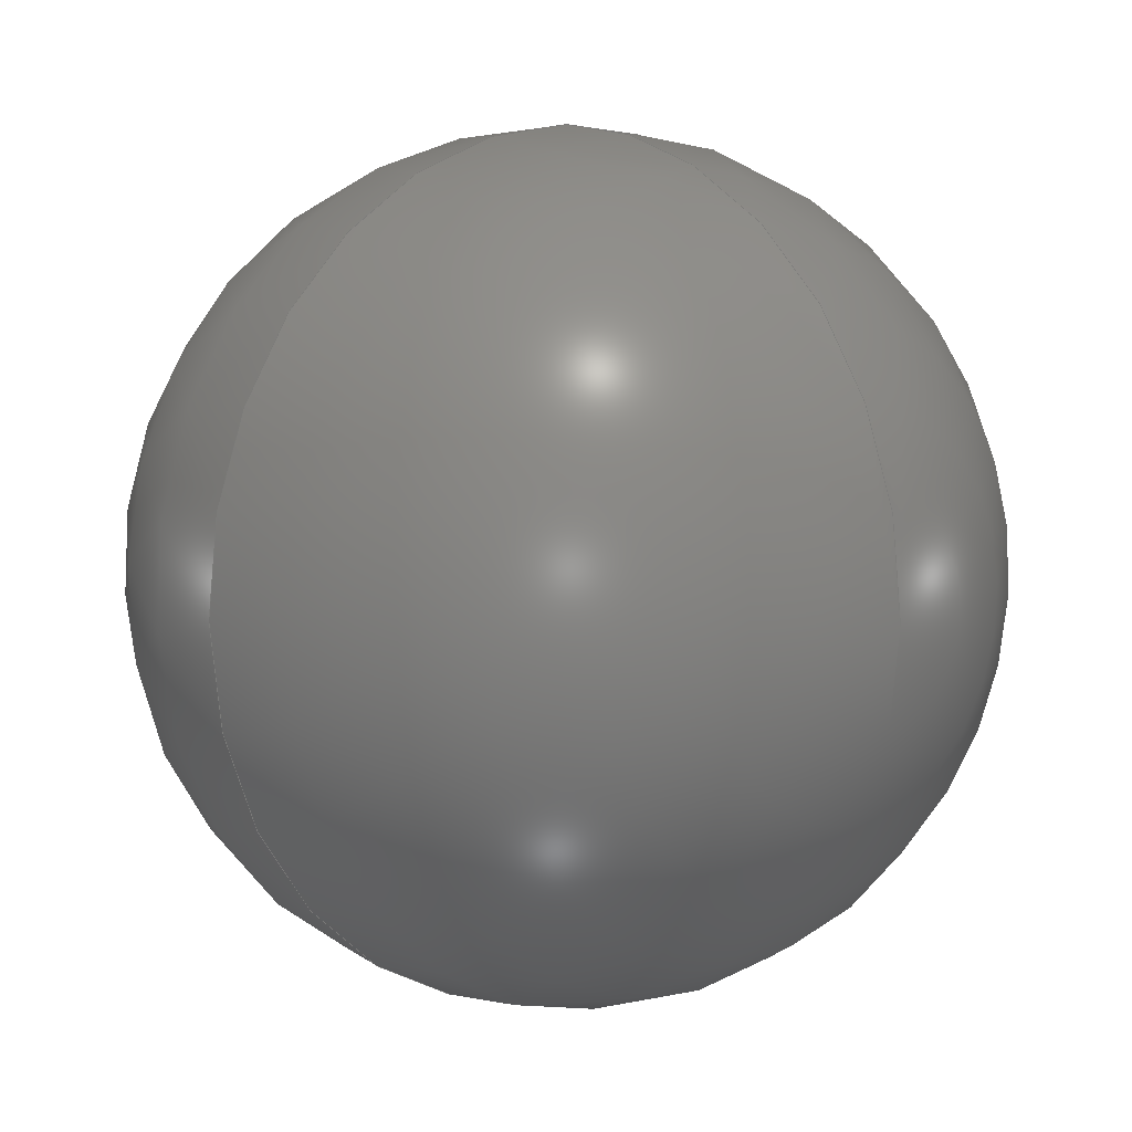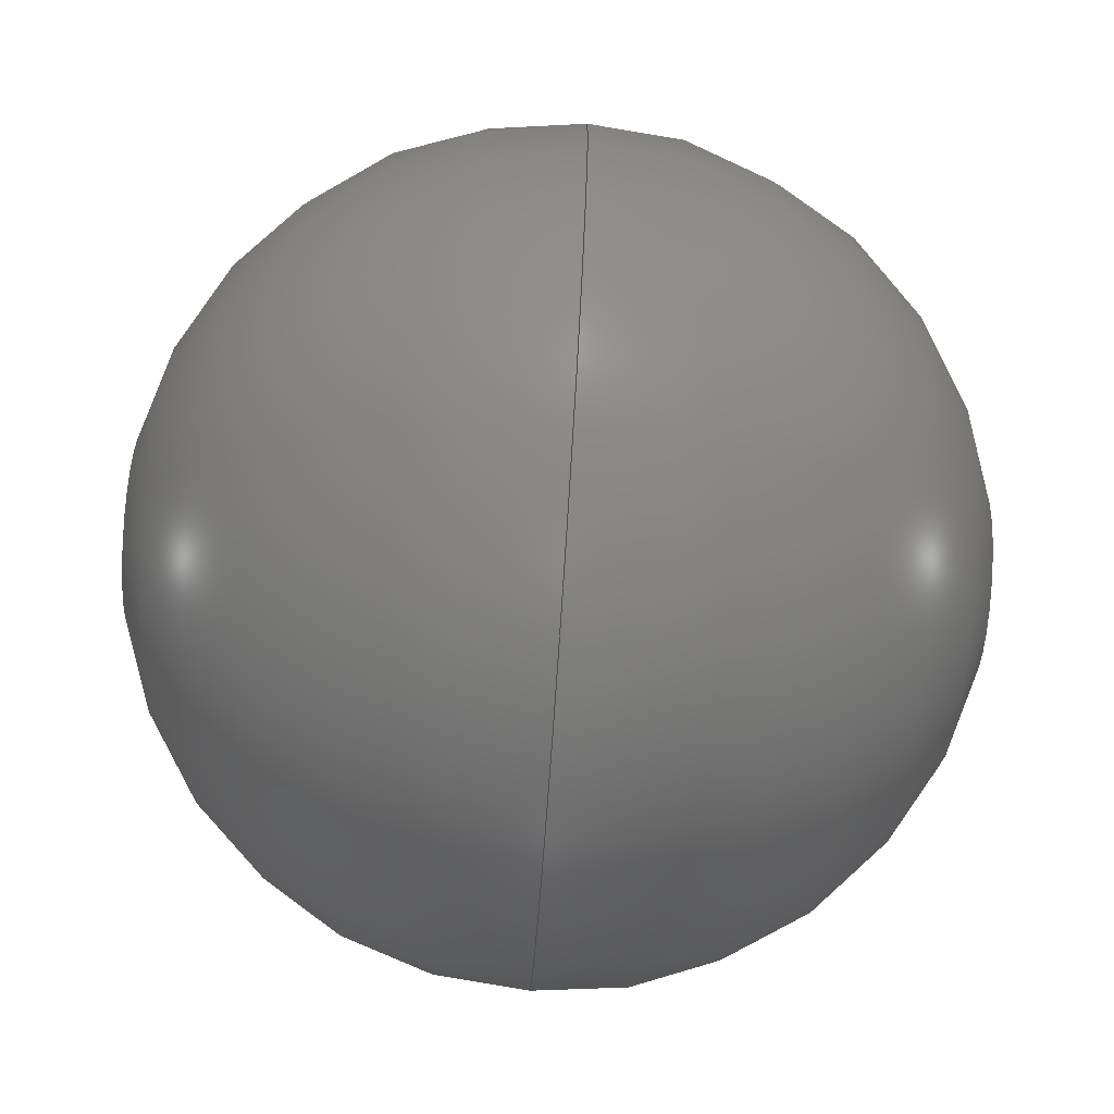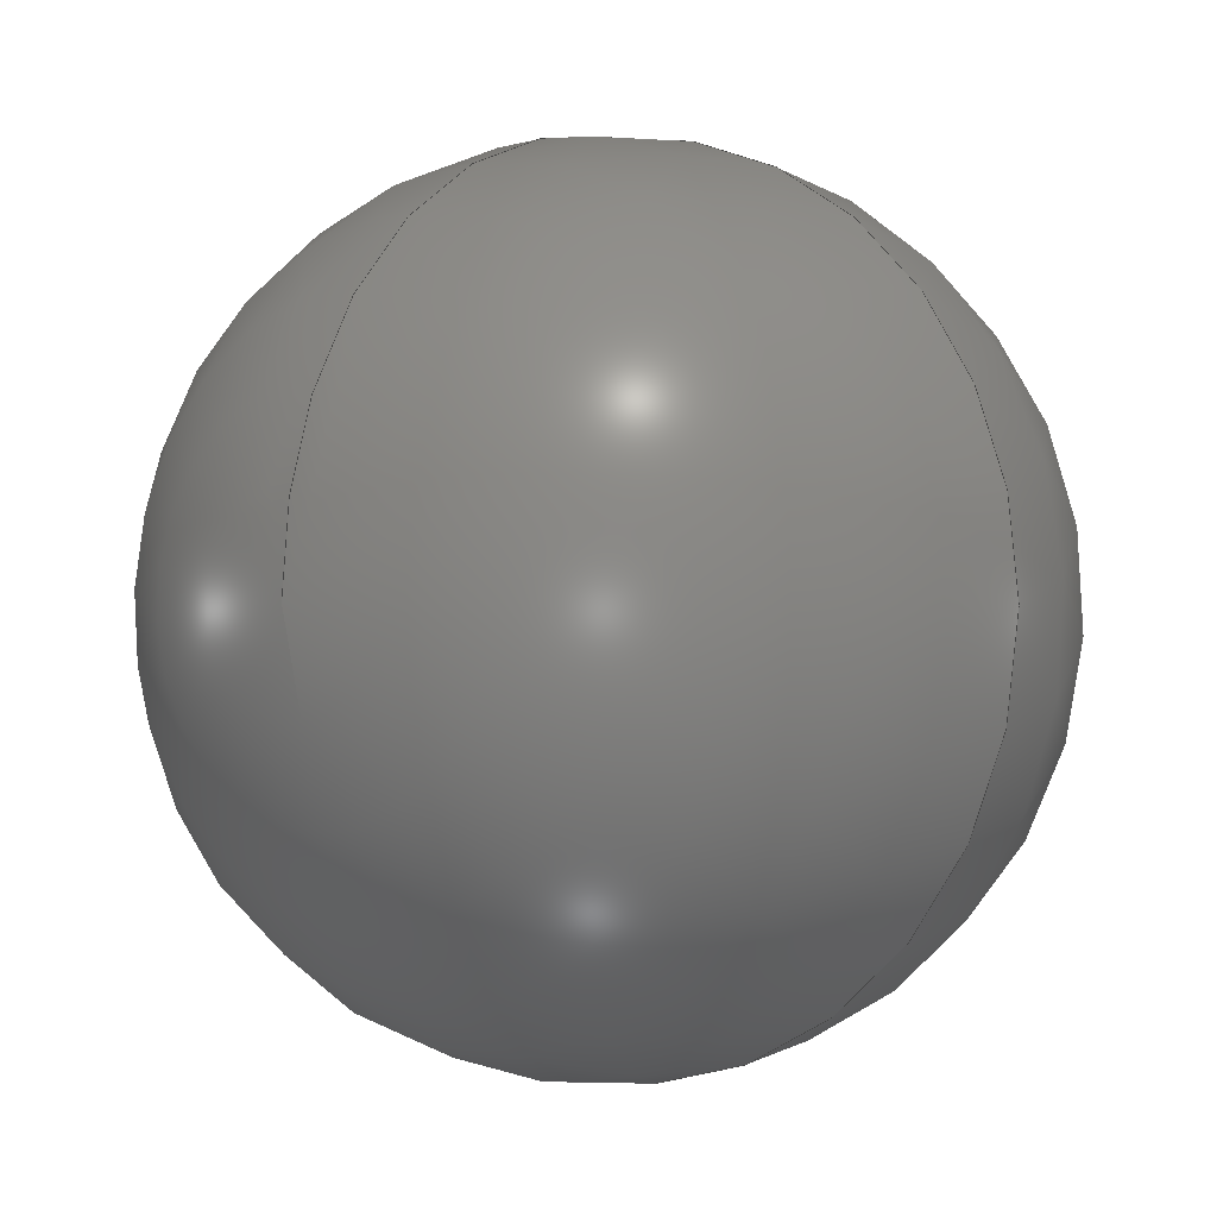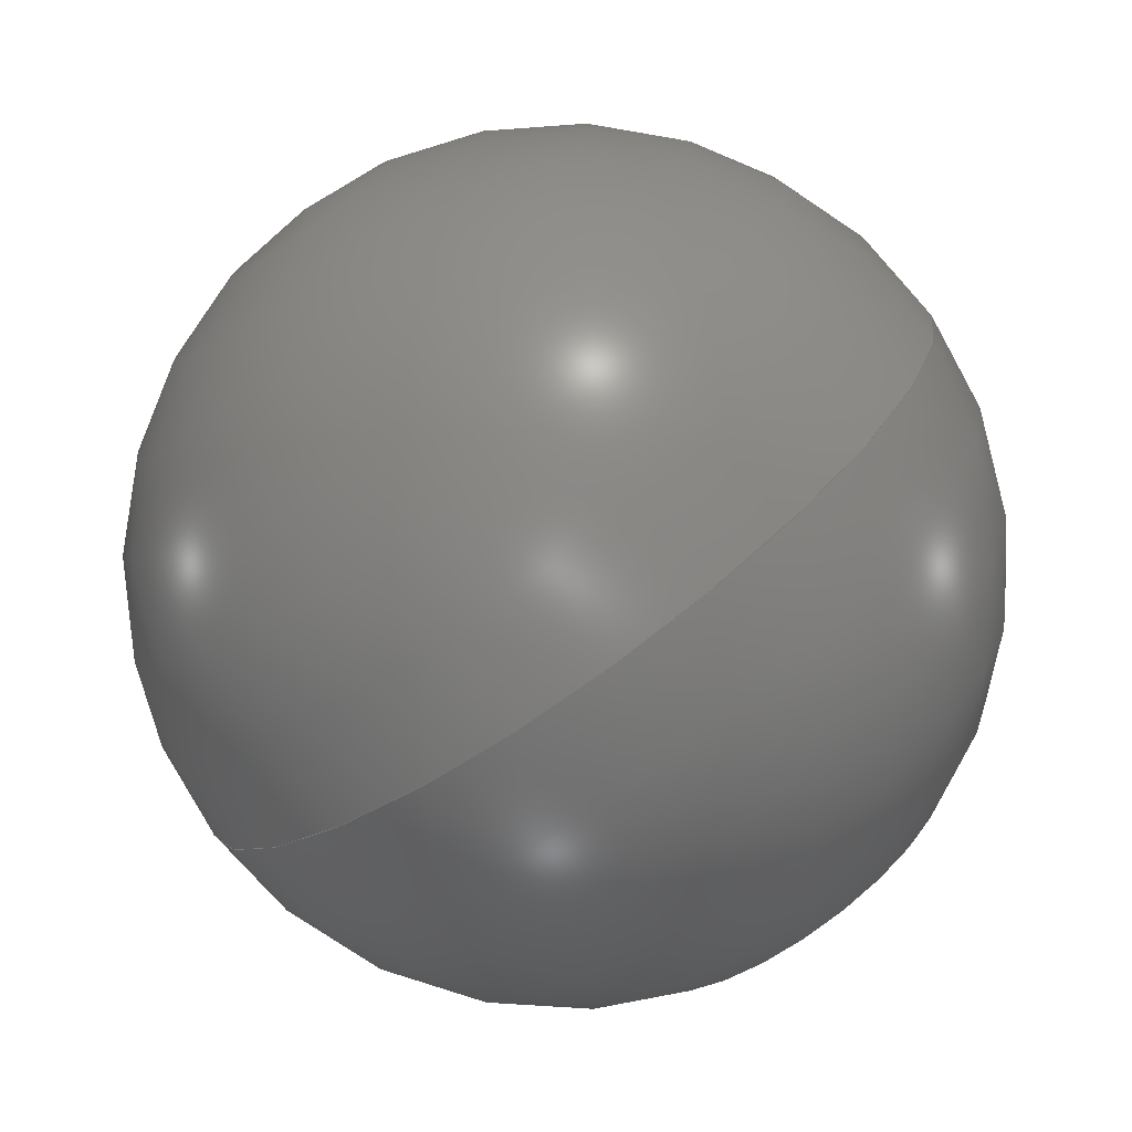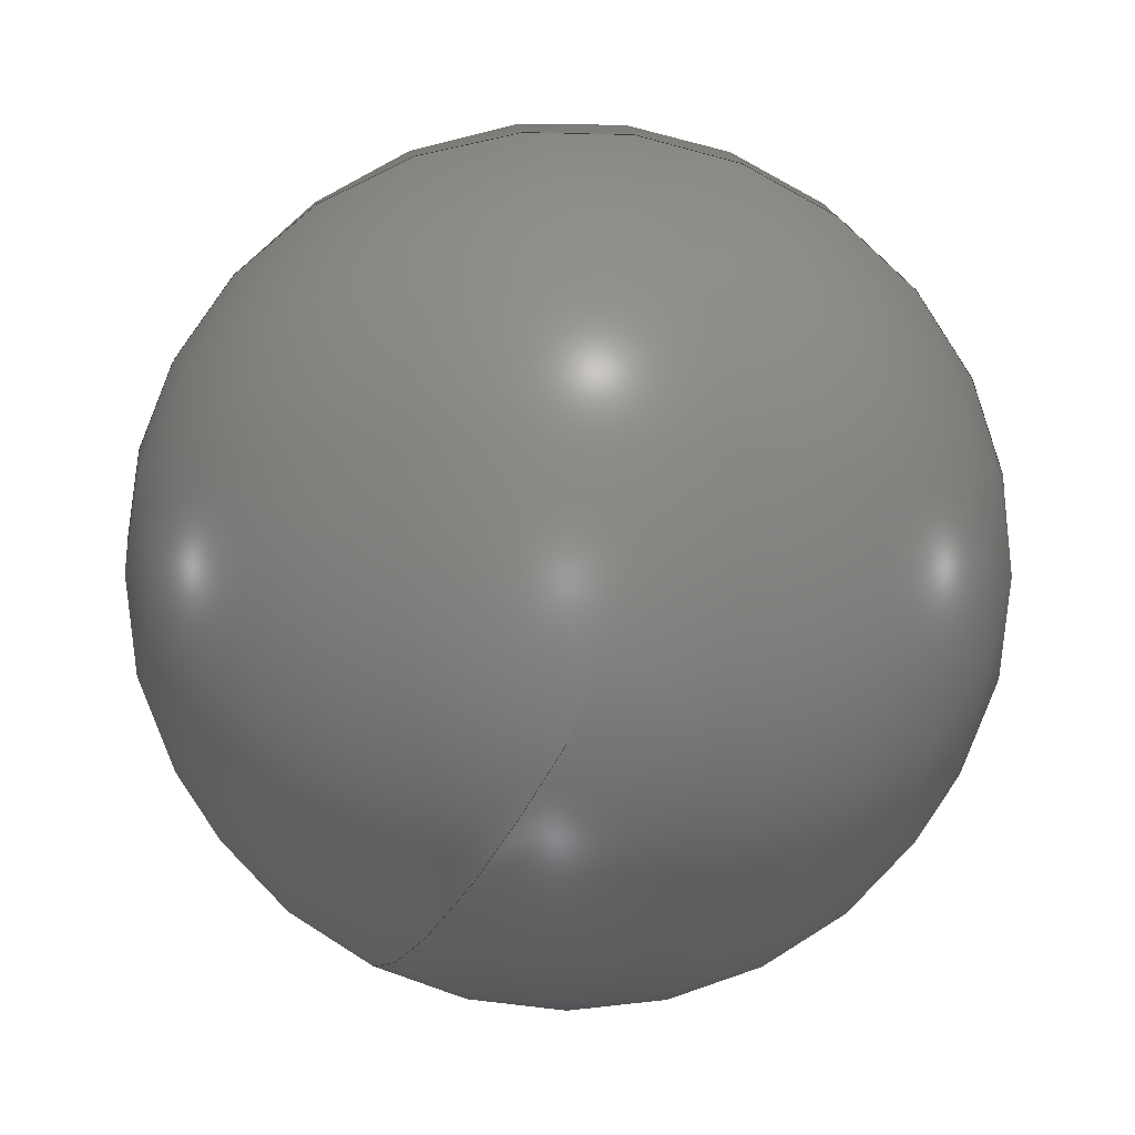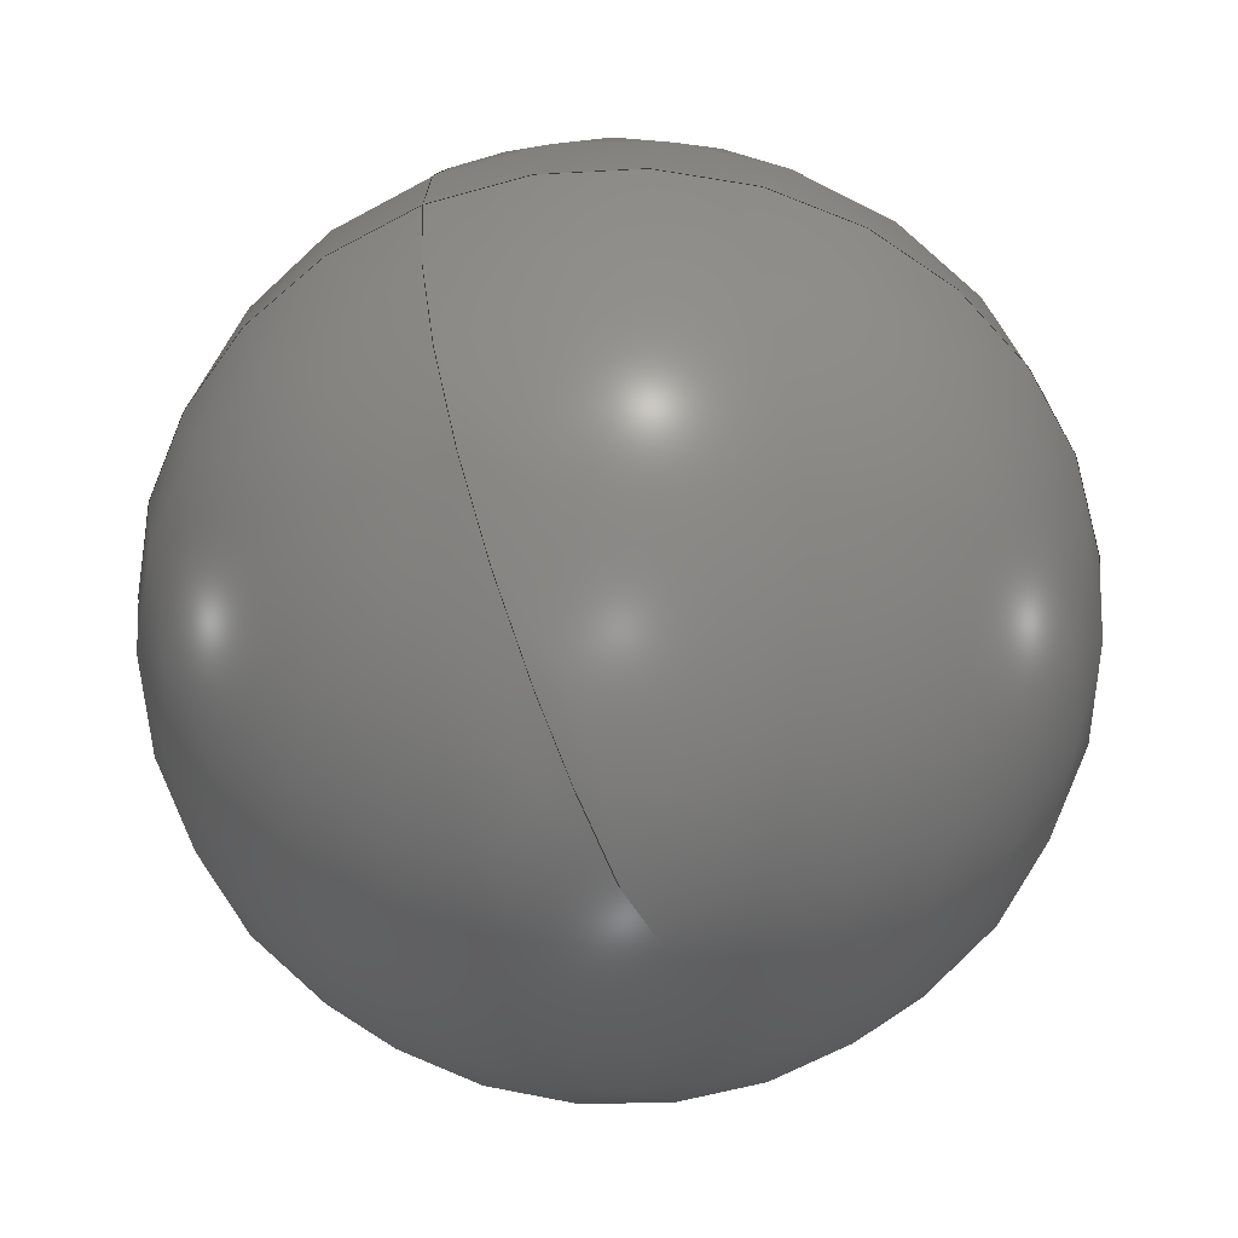
<metadata>
{"format":"step","ext":"step","renderer":"f3d","projection":"perspective","resolution":1024,"background":"white","views":[{"elev":9.3,"azim":-42.9,"up":"+Y"},{"elev":-76.5,"azim":-93.9,"up":"+Y"},{"elev":-0.9,"azim":-142.3,"up":"+Y"},{"elev":-75.1,"azim":35.4,"up":"+Y"},{"elev":-69.9,"azim":-29.0,"up":"+Z"},{"elev":-61.0,"azim":-157.5,"up":"+Z"}]}
</metadata>
<code>
ISO-10303-21;
DATA;
#1 = CARTESIAN_POINT ( 'NONE',  ( 0, 0, 0 ) ) ;
#2 = DIRECTION ( 'NONE',  ( 0, 0, 1 ) ) ;
#3 = SURFACE_STYLE_USAGE ( .BOTH. , #67 ) ;
#4 = AXIS2_PLACEMENT_3D ( 'NONE', #75, #16, #48 ) ;
#5 = UNCERTAINTY_MEASURE_WITH_UNIT (LENGTH_MEASURE( 1e-05 ), #50, 'distance_accuracy_value', 'NONE');
#6 = CARTESIAN_POINT ( 'NONE',  ( 0, 0, 0 ) ) ;
#7 = SPHERICAL_SURFACE ( 'NONE', #47, 6 ) ;
#8 = DIRECTION ( 'NONE',  ( -0, 0, -1 ) ) ;
#9 =( LENGTH_UNIT ( ) NAMED_UNIT ( * ) SI_UNIT ( .MILLI., .METRE. ) );
#10 =( GEOMETRIC_REPRESENTATION_CONTEXT ( 3 ) GLOBAL_UNCERTAINTY_ASSIGNED_CONTEXT ( ( #60 ) ) GLOBAL_UNIT_ASSIGNED_CONTEXT ( ( #9, #85, #34 ) ) REPRESENTATION_CONTEXT ( 'NONE', 'WORKASPACE' ) );
#11 = SURFACE_STYLE_FILL_AREA ( #39 ) ;
#12 = FILL_AREA_STYLE_COLOUR ( '', #38 ) ;
#13 = PRODUCT_DEFINITION_SHAPE ( 'NONE', 'NONE',  #62 ) ;
#14 = UNCERTAINTY_MEASURE_WITH_UNIT (LENGTH_MEASURE( 1e-05 ), #66, 'distance_accuracy_value', 'NONE');
#15 = DIRECTION ( 'NONE',  ( 0, 1, 0 ) ) ;
#16 = DIRECTION ( 'NONE',  ( 0, 1.225e-16, -1 ) ) ;
#17 = APPLICATION_PROTOCOL_DEFINITION ( 'draft international standard', 'automotive_design', 1998, #37 ) ;
#18 = FILL_AREA_STYLE ('',( #12 ) ) ;
#19 = PRODUCT_DEFINITION_FORMATION_WITH_SPECIFIED_SOURCE ( 'ANY', '', #89, .NOT_KNOWN. ) ;
#20 = MECHANICAL_DESIGN_GEOMETRIC_PRESENTATION_REPRESENTATION (  '', ( #32 ), #36 ) ;
#21 = FACE_OUTER_BOUND ( 'NONE', #43, .T. ) ;
#22 = ORIENTED_EDGE ( 'NONE', *, *, #25, .T. ) ;
#23 = VERTEX_POINT ( 'NONE', #74 ) ;
#24 = APPLICATION_PROTOCOL_DEFINITION ( 'draft international standard', 'automotive_design', 1998, #41 ) ;
#25 = EDGE_CURVE ( 'NONE', #23, #68, #81, .T. ) ;
#26 = ORIENTED_EDGE ( 'NONE', *, *, #55, .F. ) ;
#27 = PRODUCT_RELATED_PRODUCT_CATEGORY ( 'part', '', ( #89 ) ) ;
#28 = DIRECTION ( 'NONE',  ( 0, 1, 0 ) ) ;
#29 = PRESENTATION_LAYER_ASSIGNMENT (  '', '', ( #54 ) ) ;
#30 = FACE_OUTER_BOUND ( 'NONE', #84, .T. ) ;
#31 =( NAMED_UNIT ( * ) PLANE_ANGLE_UNIT ( ) SI_UNIT ( $, .RADIAN. ) );
#32 = STYLED_ITEM ( 'NONE', ( #71 ), #78 ) ;
#33 = ADVANCED_FACE ( 'NONE', ( #21 ), #63, .T. ) ;
#34 =( NAMED_UNIT ( * ) SI_UNIT ( $, .STERADIAN. ) SOLID_ANGLE_UNIT ( ) );
#35 = SURFACE_STYLE_FILL_AREA ( #18 ) ;
#36 =( GEOMETRIC_REPRESENTATION_CONTEXT ( 3 ) GLOBAL_UNCERTAINTY_ASSIGNED_CONTEXT ( ( #14 ) ) GLOBAL_UNIT_ASSIGNED_CONTEXT ( ( #66, #64, #58 ) ) REPRESENTATION_CONTEXT ( 'NONE', 'WORKASPACE' ) );
#37 = APPLICATION_CONTEXT ( 'automotive_design' ) ;
#38 = COLOUR_RGB ( '',1, 0.949, 0.9098 ) ;
#39 = FILL_AREA_STYLE ('',( #88 ) ) ;
#40 = SURFACE_SIDE_STYLE ('',( #35 ) ) ;
#41 = APPLICATION_CONTEXT ( 'automotive_design' ) ;
#42 = PRODUCT_DEFINITION_CONTEXT ( 'detailed design', #37, 'design' ) ;
#43 = EDGE_LOOP ( 'NONE', ( #52, #69 ) ) ;
#44 = PRESENTATION_LAYER_ASSIGNMENT (  '', '', ( #32 ) ) ;
#45 = CARTESIAN_POINT ( 'NONE',  ( 0, 0, 0 ) ) ;
#46 = DIRECTION ( 'NONE',  ( 1, 0, 0 ) ) ;
#47 = AXIS2_PLACEMENT_3D ( 'NONE', #1, #76, #28 ) ;
#48 = DIRECTION ( 'NONE',  ( 0, 1, 1.225e-16 ) ) ;
#49 = ADVANCED_BREP_SHAPE_REPRESENTATION ( '12mm Ball', ( #78, #59 ), #83 ) ;
#50 =( LENGTH_UNIT ( ) NAMED_UNIT ( * ) SI_UNIT ( .MILLI., .METRE. ) );
#51 = PRODUCT_CONTEXT ( 'NONE', #41, 'mechanical' ) ;
#52 = ORIENTED_EDGE ( 'NONE', *, *, #25, .F. ) ;
#53 = DIRECTION ( 'NONE',  ( -0, 0, 1 ) ) ;
#54 = STYLED_ITEM ( 'NONE', ( #87 ), #49 ) ;
#55 = EDGE_CURVE ( 'NONE', #23, #68, #65, .T. ) ;
#56 = CLOSED_SHELL ( 'NONE', ( #73, #33 ) ) ;
#57 = DIRECTION ( 'NONE',  ( 1, 0, 0 ) ) ;
#58 =( NAMED_UNIT ( * ) SI_UNIT ( $, .STERADIAN. ) SOLID_ANGLE_UNIT ( ) );
#59 = AXIS2_PLACEMENT_3D ( 'NONE', #45, #2, #57 ) ;
#60 = UNCERTAINTY_MEASURE_WITH_UNIT (LENGTH_MEASURE( 1e-05 ), #9, 'distance_accuracy_value', 'NONE');
#61 = AXIS2_PLACEMENT_3D ( 'NONE', #77, #8, #15 ) ;
#62 = PRODUCT_DEFINITION ( 'UNKNOWN', '', #19, #42 ) ;
#63 = SPHERICAL_SURFACE ( 'NONE', #61, 6 ) ;
#64 =( NAMED_UNIT ( * ) PLANE_ANGLE_UNIT ( ) SI_UNIT ( $, .RADIAN. ) );
#65 = CIRCLE ( 'NONE', #90, 6 ) ;
#66 =( LENGTH_UNIT ( ) NAMED_UNIT ( * ) SI_UNIT ( .MILLI., .METRE. ) );
#67 = SURFACE_SIDE_STYLE ('',( #11 ) ) ;
#68 = VERTEX_POINT ( 'NONE', #82 ) ;
#69 = ORIENTED_EDGE ( 'NONE', *, *, #55, .T. ) ;
#70 = SHAPE_DEFINITION_REPRESENTATION ( #13, #49 ) ;
#71 = PRESENTATION_STYLE_ASSIGNMENT (( #3 ) ) ;
#72 = COLOUR_RGB ( '',0.9098, 0.4431, 0.03137 ) ;
#73 = ADVANCED_FACE ( 'NONE', ( #30 ), #7, .T. ) ;
#74 = CARTESIAN_POINT ( 'NONE',  ( 6, 3.674e-16, 0 ) ) ;
#75 = CARTESIAN_POINT ( 'NONE',  ( 0, 0, 0 ) ) ;
#76 = DIRECTION ( 'NONE',  ( -0, 0, -1 ) ) ;
#77 = CARTESIAN_POINT ( 'NONE',  ( 0, 0, 0 ) ) ;
#78 = MANIFOLD_SOLID_BREP ( 'Revolve1', #56 ) ;
#79 = SURFACE_STYLE_USAGE ( .BOTH. , #40 ) ;
#80 = MECHANICAL_DESIGN_GEOMETRIC_PRESENTATION_REPRESENTATION (  '', ( #54 ), #10 ) ;
#81 = CIRCLE ( 'NONE', #4, 6 ) ;
#82 = CARTESIAN_POINT ( 'NONE',  ( -6, 3.674e-16, 0 ) ) ;
#83 =( GEOMETRIC_REPRESENTATION_CONTEXT ( 3 ) GLOBAL_UNCERTAINTY_ASSIGNED_CONTEXT ( ( #5 ) ) GLOBAL_UNIT_ASSIGNED_CONTEXT ( ( #50, #31, #86 ) ) REPRESENTATION_CONTEXT ( 'NONE', 'WORKASPACE' ) );
#84 = EDGE_LOOP ( 'NONE', ( #26, #22 ) ) ;
#85 =( NAMED_UNIT ( * ) PLANE_ANGLE_UNIT ( ) SI_UNIT ( $, .RADIAN. ) );
#86 =( NAMED_UNIT ( * ) SI_UNIT ( $, .STERADIAN. ) SOLID_ANGLE_UNIT ( ) );
#87 = PRESENTATION_STYLE_ASSIGNMENT (( #79 ) ) ;
#88 = FILL_AREA_STYLE_COLOUR ( '', #72 ) ;
#89 = PRODUCT ( '12mm Ball', '12mm Ball', '', ( #51 ) ) ;
#90 = AXIS2_PLACEMENT_3D ( 'NONE', #6, #53, #46 ) ;
ENDSEC;
END-ISO-10303-21;

</code>
